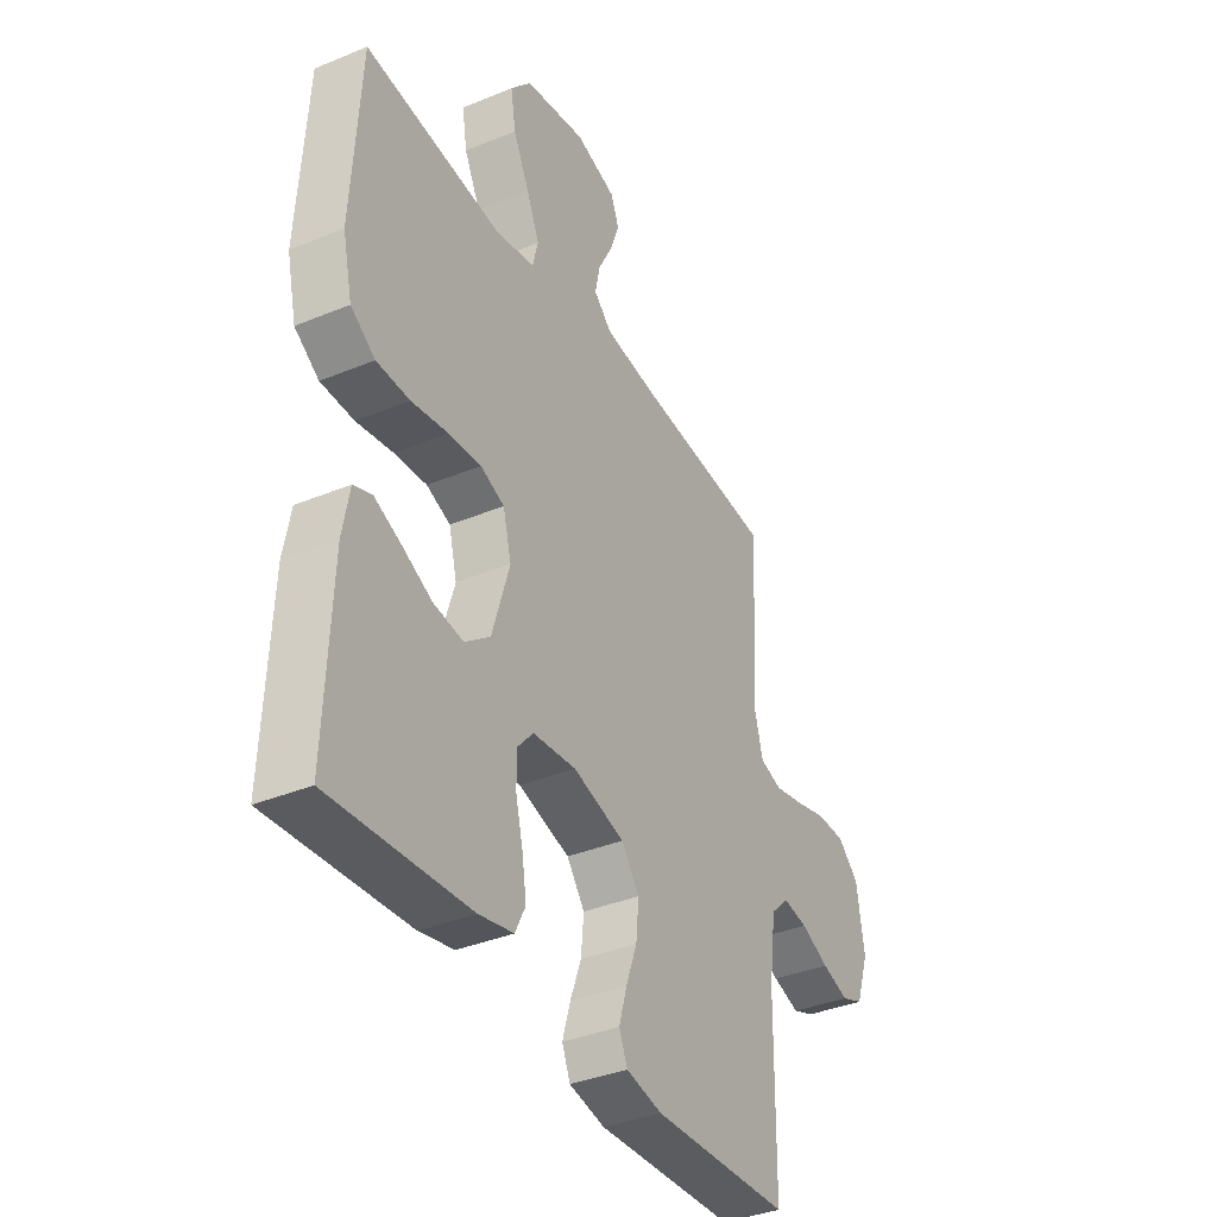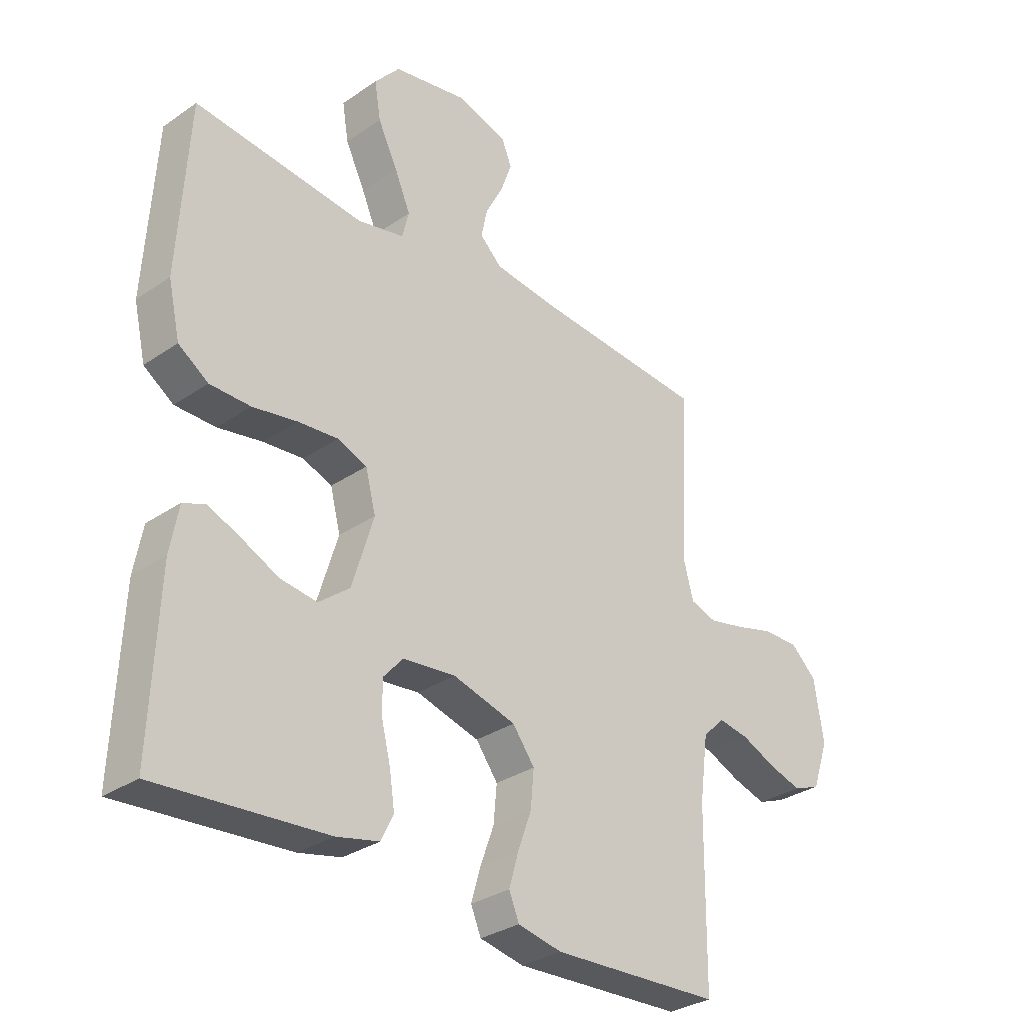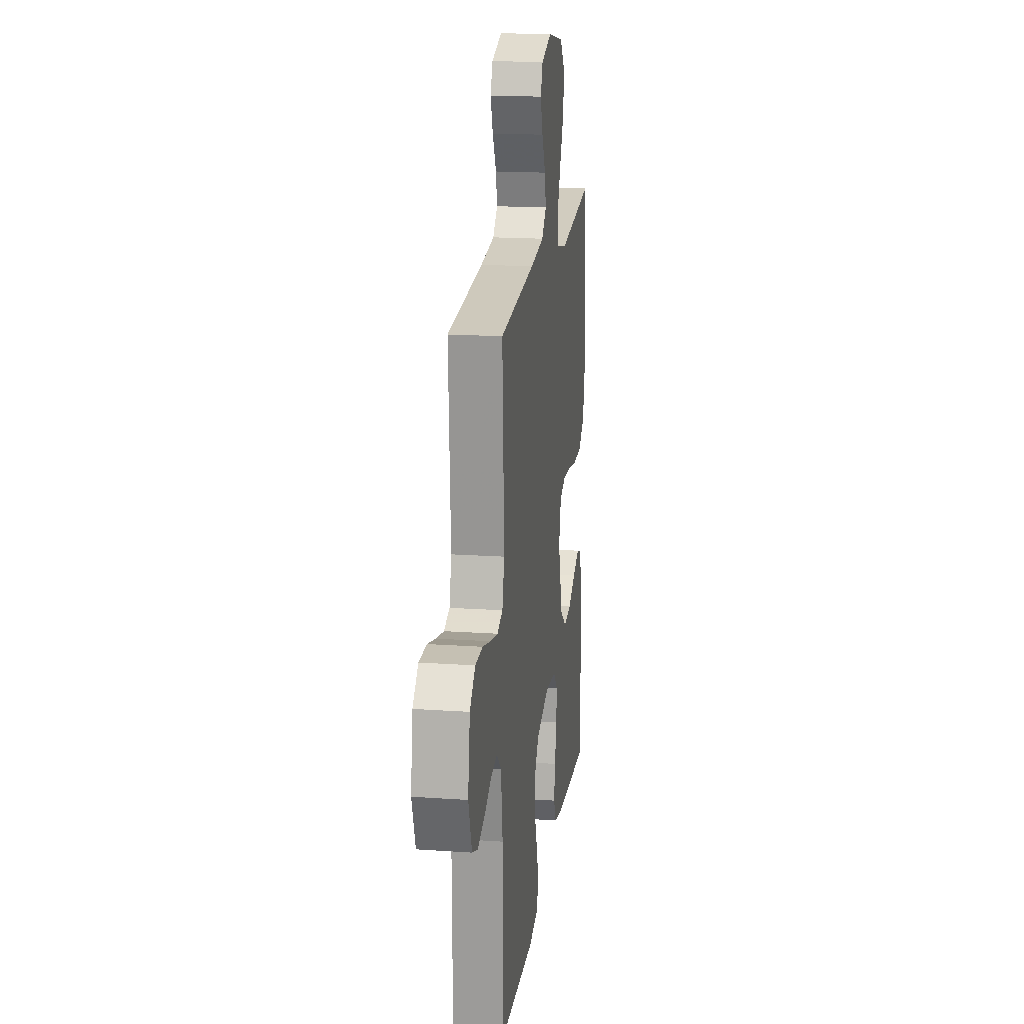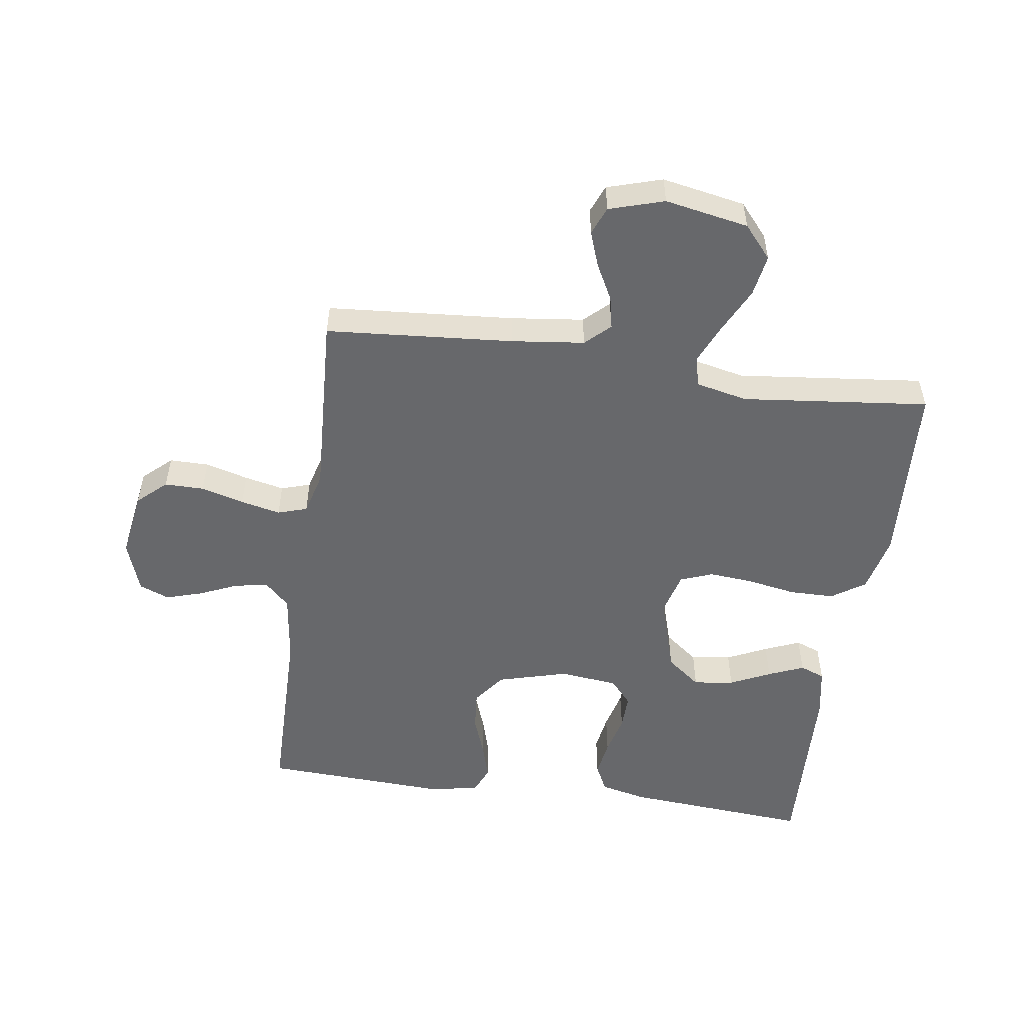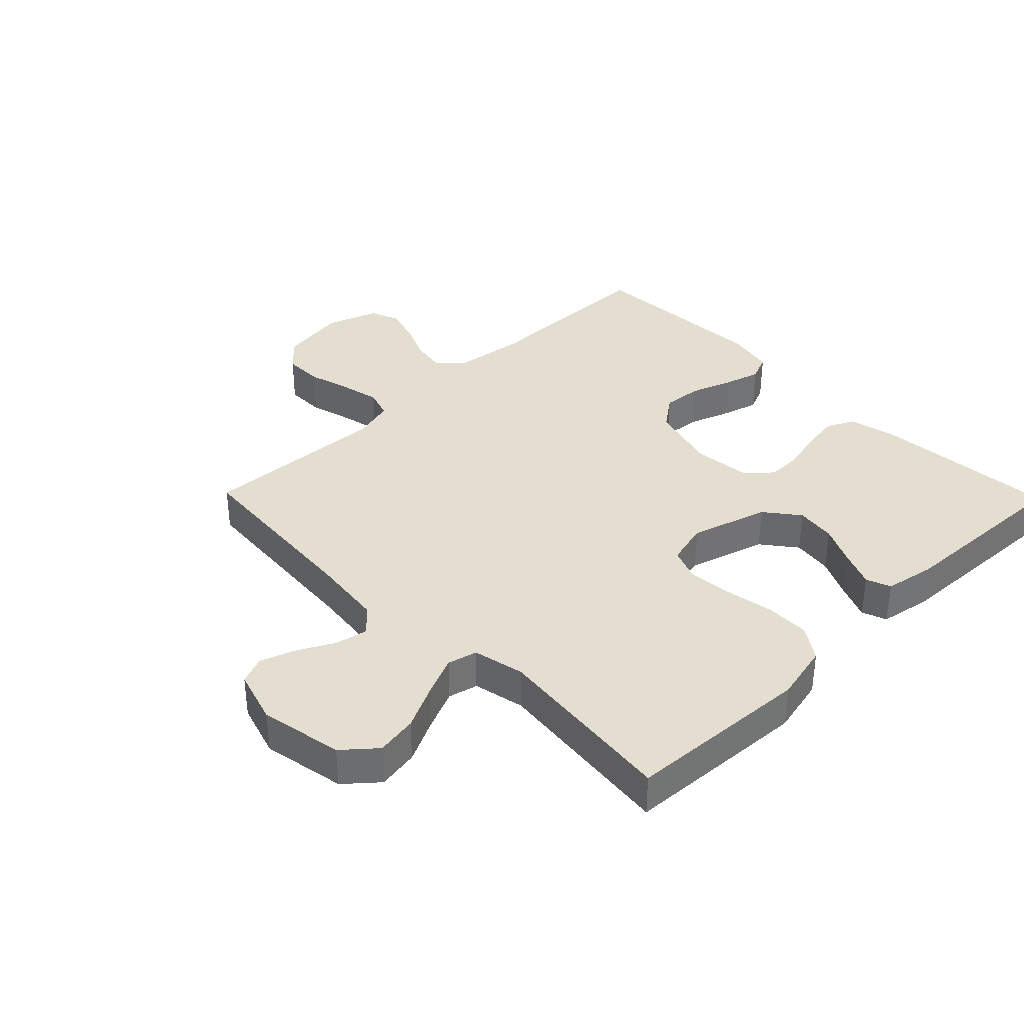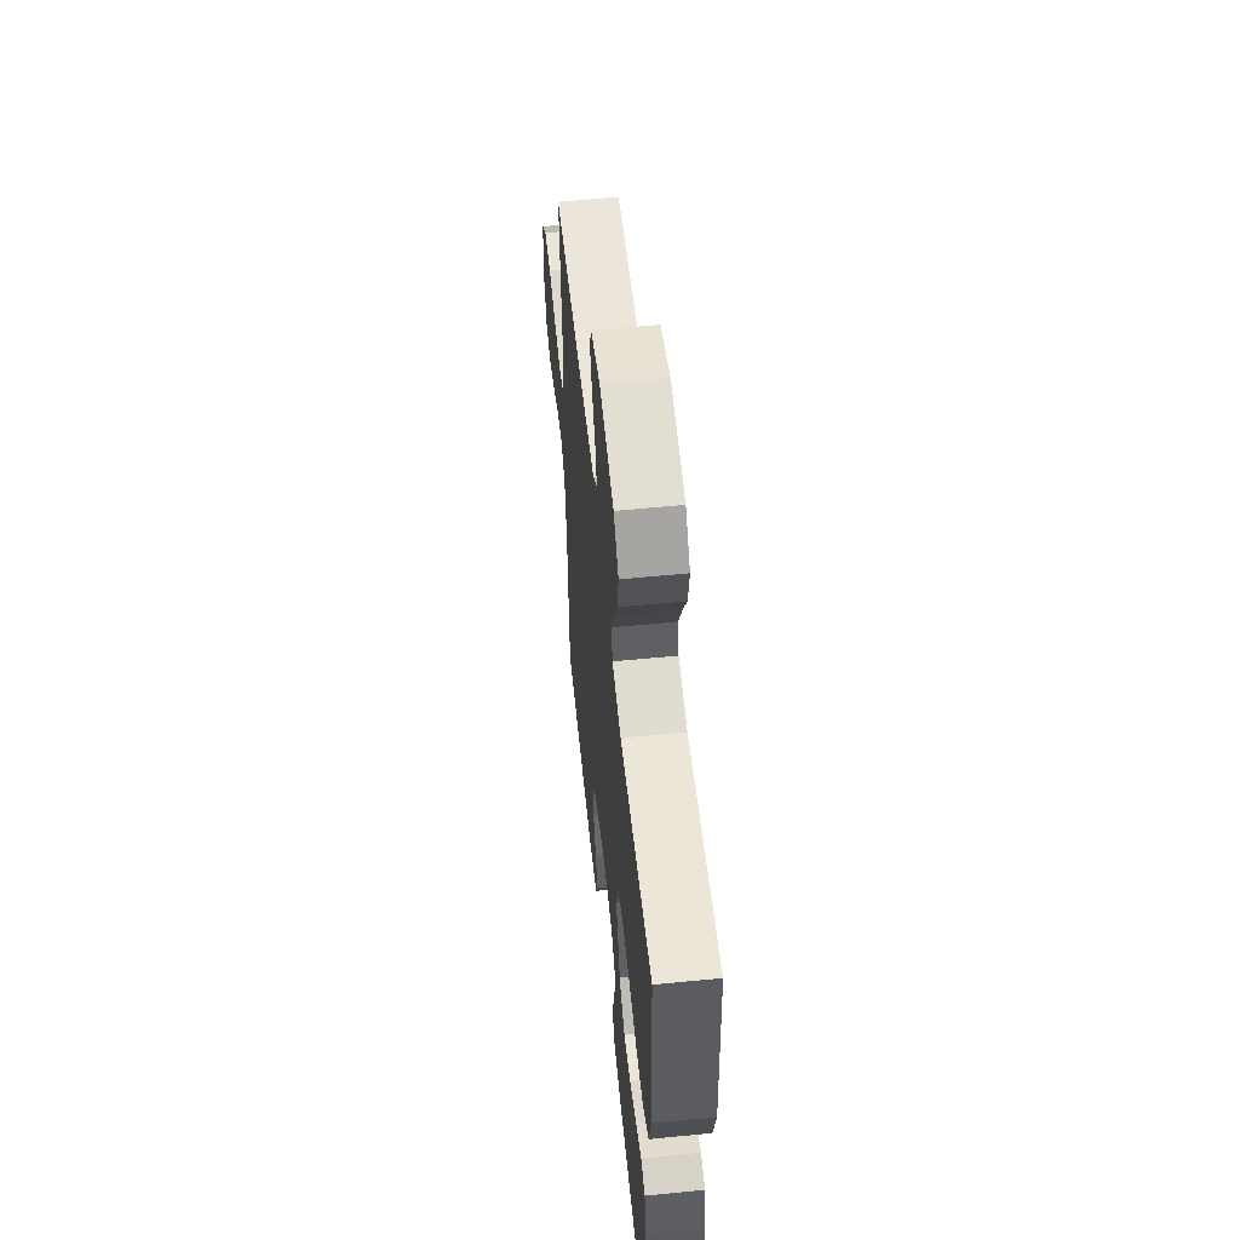
<metadata>
{"format":"obj","ext":"obj","renderer":"f3d","projection":"perspective","resolution":1024,"background":"white","views":[{"elev":-37.2,"azim":118.0,"up":"+Z"},{"elev":-31.2,"azim":134.3,"up":"+Z"},{"elev":18.1,"azim":-82.4,"up":"+Z"},{"elev":-52.4,"azim":-8.3,"up":"+Y"},{"elev":36.4,"azim":45.7,"up":"+Y"},{"elev":57.6,"azim":84.1,"up":"+Z"}]}
</metadata>
<code>
v -0.5 0.07 0.5
v -0.2 0.07 0.524
v -0.083 0.07 0.538
v -0.044 0.07 0.575
v -0.055 0.07 0.627
v -0.086 0.07 0.686
v -0.106 0.07 0.742
v -0.088 0.07 0.787
v 0 0.07 0.814
v 0.134 0.07 0.789
v 0.179 0.07 0.737
v 0.168 0.07 0.67
v 0.133 0.07 0.598
v 0.105 0.07 0.533
v 0.117 0.07 0.485
v 0.2 0.07 0.467
v 0.5 0.07 0.5
v 0.518 0.07 0.2
v 0.497 0.07 0.107
v 0.444 0.07 0.071
v 0.372 0.07 0.07
v 0.293 0.07 0.084
v 0.222 0.07 0.09
v 0.17 0.07 0.07
v 0.152 0.07 0
v 0.19 0.07 -0.125
v 0.245 0.07 -0.168
v 0.31 0.07 -0.159
v 0.375 0.07 -0.128
v 0.432 0.07 -0.104
v 0.472 0.07 -0.119
v 0.487 0.07 -0.2
v 0.5 0.07 -0.5
v 0.2 0.07 -0.477
v 0.125 0.07 -0.46
v 0.103 0.07 -0.415
v 0.112 0.07 -0.355
v 0.128 0.07 -0.29
v 0.129 0.07 -0.232
v 0.094 0.07 -0.192
v 0 0.07 -0.182
v -0.112 0.07 -0.213
v -0.151 0.07 -0.265
v -0.145 0.07 -0.33
v -0.121 0.07 -0.396
v -0.104 0.07 -0.455
v -0.122 0.07 -0.498
v -0.2 0.07 -0.514
v -0.5 0.07 -0.5
v -0.503 0.07 -0.2
v -0.518 0.07 -0.087
v -0.557 0.07 -0.049
v -0.611 0.07 -0.058
v -0.672 0.07 -0.085
v -0.731 0.07 -0.103
v -0.779 0.07 -0.084
v -0.808 0.07 0
v -0.791 0.07 0.108
v -0.745 0.07 0.15
v -0.682 0.07 0.15
v -0.613 0.07 0.131
v -0.549 0.07 0.117
v -0.502 0.07 0.132
v -0.484 0.07 0.2
v -0.5 0 0.5
v -0.2 0 0.524
v -0.083 0 0.538
v -0.044 0 0.575
v -0.055 0 0.627
v -0.086 0 0.686
v -0.106 0 0.742
v -0.088 0 0.787
v 0 0 0.814
v 0.134 0 0.789
v 0.179 0 0.737
v 0.168 0 0.67
v 0.133 0 0.598
v 0.105 0 0.533
v 0.117 0 0.485
v 0.2 0 0.467
v 0.5 0 0.5
v 0.518 0 0.2
v 0.497 0 0.107
v 0.444 0 0.071
v 0.372 0 0.07
v 0.293 0 0.084
v 0.222 0 0.09
v 0.17 0 0.07
v 0.152 0 0
v 0.19 0 -0.125
v 0.245 0 -0.168
v 0.31 0 -0.159
v 0.375 0 -0.128
v 0.432 0 -0.104
v 0.472 0 -0.119
v 0.487 0 -0.2
v 0.5 0 -0.5
v 0.2 0 -0.477
v 0.125 0 -0.46
v 0.103 0 -0.415
v 0.112 0 -0.355
v 0.128 0 -0.29
v 0.129 0 -0.232
v 0.094 0 -0.192
v 0 0 -0.182
v -0.112 0 -0.213
v -0.151 0 -0.265
v -0.145 0 -0.33
v -0.121 0 -0.396
v -0.104 0 -0.455
v -0.122 0 -0.498
v -0.2 0 -0.514
v -0.5 0 -0.5
v -0.503 0 -0.2
v -0.518 0 -0.087
v -0.557 0 -0.049
v -0.611 0 -0.058
v -0.672 0 -0.085
v -0.731 0 -0.103
v -0.779 0 -0.084
v -0.808 0 0
v -0.791 0 0.108
v -0.745 0 0.15
v -0.682 0 0.15
v -0.613 0 0.131
v -0.549 0 0.117
v -0.502 0 0.132
v -0.484 0 0.2
f 59 60 61
f 58 59 61
f 57 58 61
f 56 57 61
f 55 56 61
f 54 55 61
f 53 54 61
f 52 53 61 62
f 51 52 62 63
f 48 49 50
f 47 48 50
f 46 47 50
f 45 46 50
f 44 45 50
f 51 63 64
f 50 51 64
f 44 50 64
f 43 44 64
f 36 37 38
f 35 36 38
f 34 35 38
f 33 34 38
f 32 33 38
f 31 32 38
f 30 31 38
f 29 30 38
f 28 29 38
f 27 28 38 39
f 26 27 39 40
f 20 21 22
f 19 20 22
f 18 19 22
f 17 18 22
f 16 17 22
f 15 16 22 23
f 11 12 13
f 10 11 13
f 9 10 13
f 8 9 13
f 7 8 13
f 6 7 13
f 5 6 13
f 4 5 13 14
f 3 4 14 15
f 64 1 2
f 43 64 2
f 42 43 2
f 25 26 40 41
f 2 3 15
f 42 2 15
f 41 42 15
f 25 41 15
f 24 25 15
f 15 23 24
f 125 124 123
f 125 123 122
f 125 122 121
f 125 121 120
f 125 120 119
f 125 119 118
f 125 118 117
f 126 125 117 116
f 127 126 116 115
f 114 113 112
f 114 112 111
f 114 111 110
f 114 110 109
f 114 109 108
f 128 127 115
f 128 115 114
f 128 114 108
f 128 108 107
f 102 101 100
f 102 100 99
f 102 99 98
f 102 98 97
f 102 97 96
f 102 96 95
f 102 95 94
f 102 94 93
f 102 93 92
f 103 102 92 91
f 104 103 91 90
f 86 85 84
f 86 84 83
f 86 83 82
f 86 82 81
f 86 81 80
f 87 86 80 79
f 77 76 75
f 77 75 74
f 77 74 73
f 77 73 72
f 77 72 71
f 77 71 70
f 77 70 69
f 78 77 69 68
f 79 78 68 67
f 66 65 128
f 66 128 107
f 66 107 106
f 105 104 90 89
f 79 67 66
f 79 66 106
f 79 106 105
f 79 105 89
f 79 89 88
f 88 87 79
f 1 65 66 2
f 2 66 67 3
f 3 67 68 4
f 4 68 69 5
f 5 69 70 6
f 6 70 71 7
f 7 71 72 8
f 8 72 73 9
f 9 73 74 10
f 10 74 75 11
f 11 75 76 12
f 12 76 77 13
f 13 77 78 14
f 14 78 79 15
f 15 79 80 16
f 16 80 81 17
f 17 81 82 18
f 18 82 83 19
f 19 83 84 20
f 20 84 85 21
f 21 85 86 22
f 22 86 87 23
f 23 87 88 24
f 24 88 89 25
f 25 89 90 26
f 26 90 91 27
f 27 91 92 28
f 28 92 93 29
f 29 93 94 30
f 30 94 95 31
f 31 95 96 32
f 32 96 97 33
f 33 97 98 34
f 34 98 99 35
f 35 99 100 36
f 36 100 101 37
f 37 101 102 38
f 38 102 103 39
f 39 103 104 40
f 40 104 105 41
f 41 105 106 42
f 42 106 107 43
f 43 107 108 44
f 44 108 109 45
f 45 109 110 46
f 46 110 111 47
f 47 111 112 48
f 48 112 113 49
f 49 113 114 50
f 50 114 115 51
f 51 115 116 52
f 52 116 117 53
f 53 117 118 54
f 54 118 119 55
f 55 119 120 56
f 56 120 121 57
f 57 121 122 58
f 58 122 123 59
f 59 123 124 60
f 60 124 125 61
f 61 125 126 62
f 62 126 127 63
f 63 127 128 64
f 64 128 65 1

</code>
